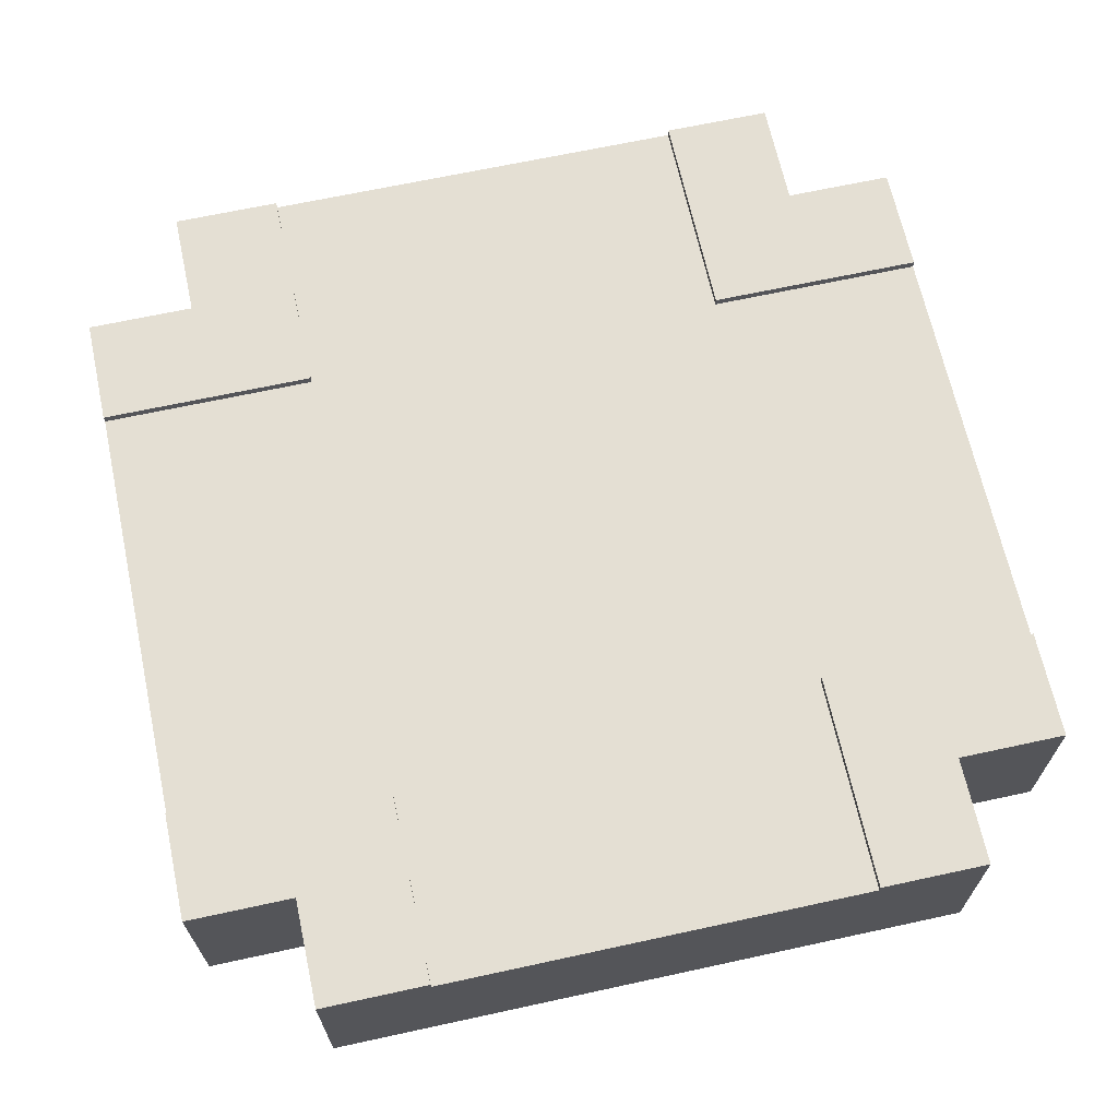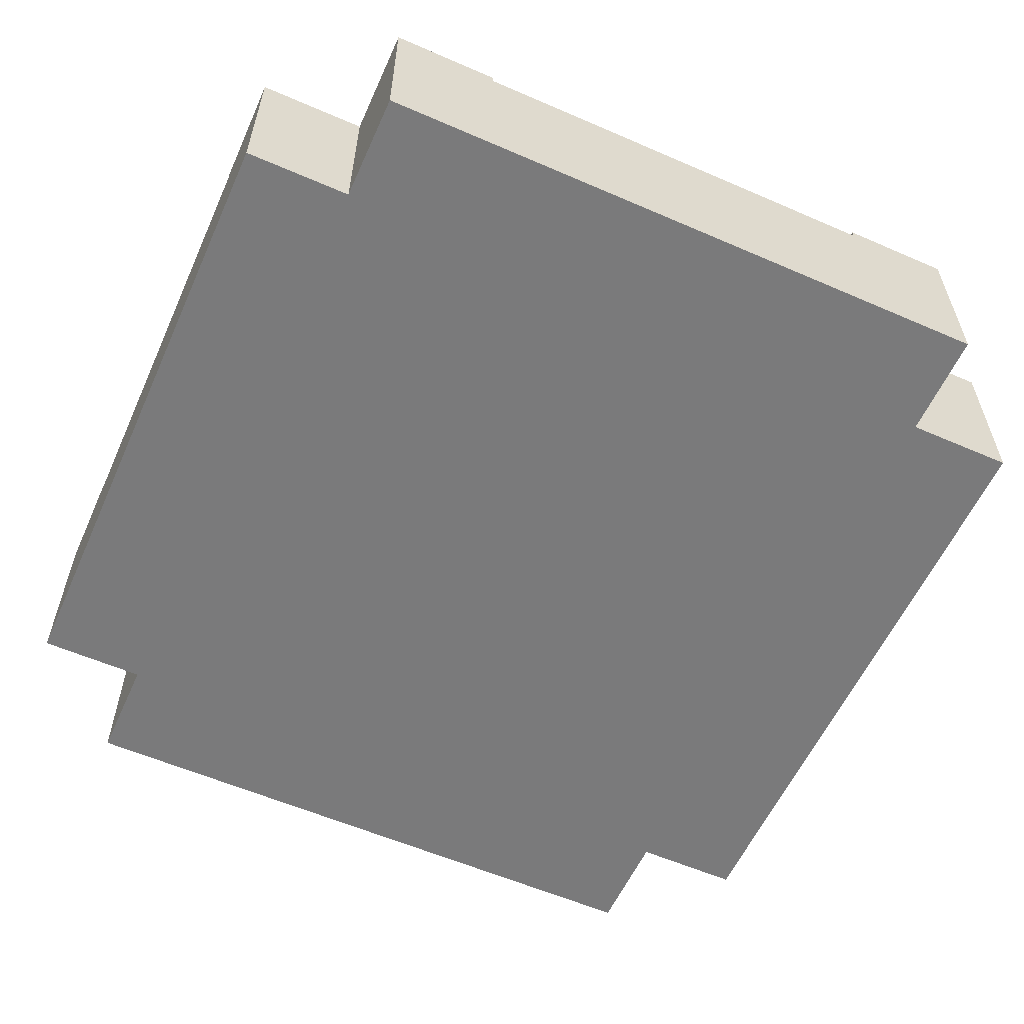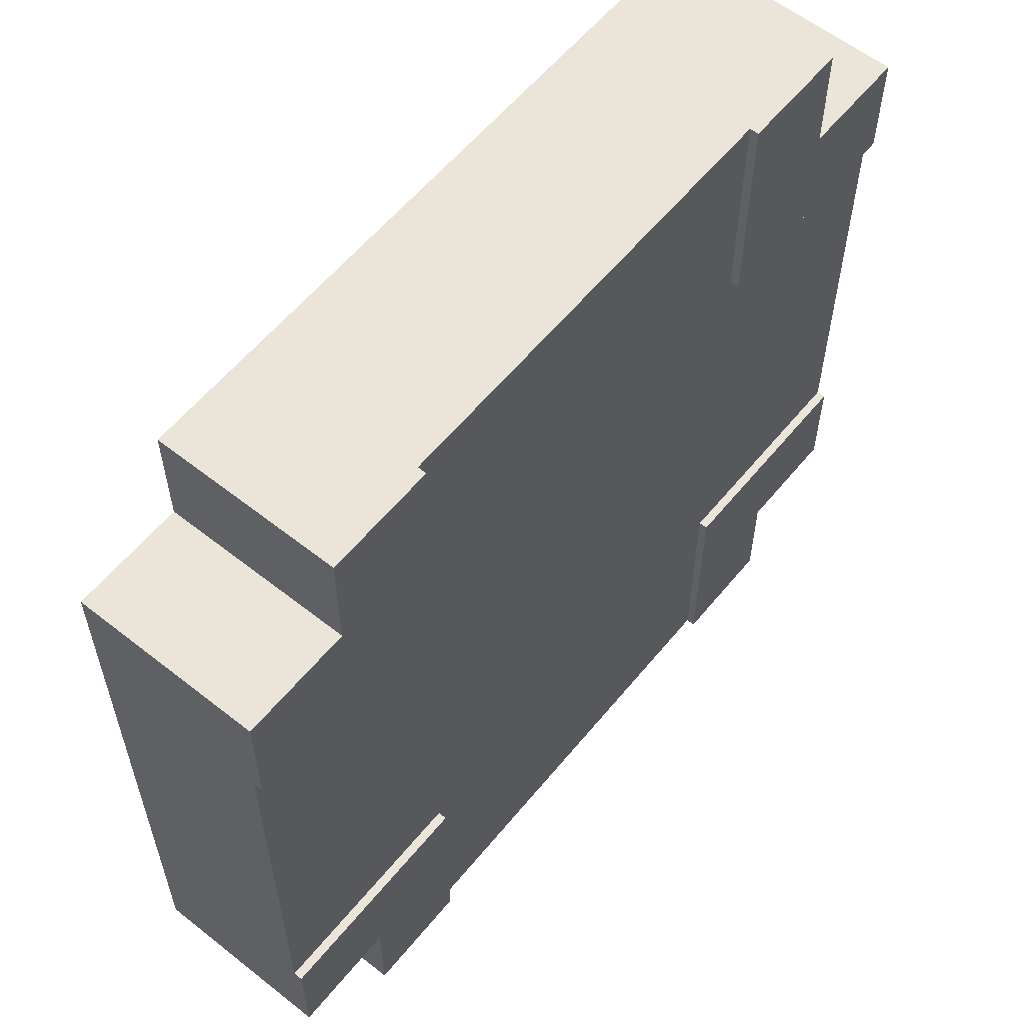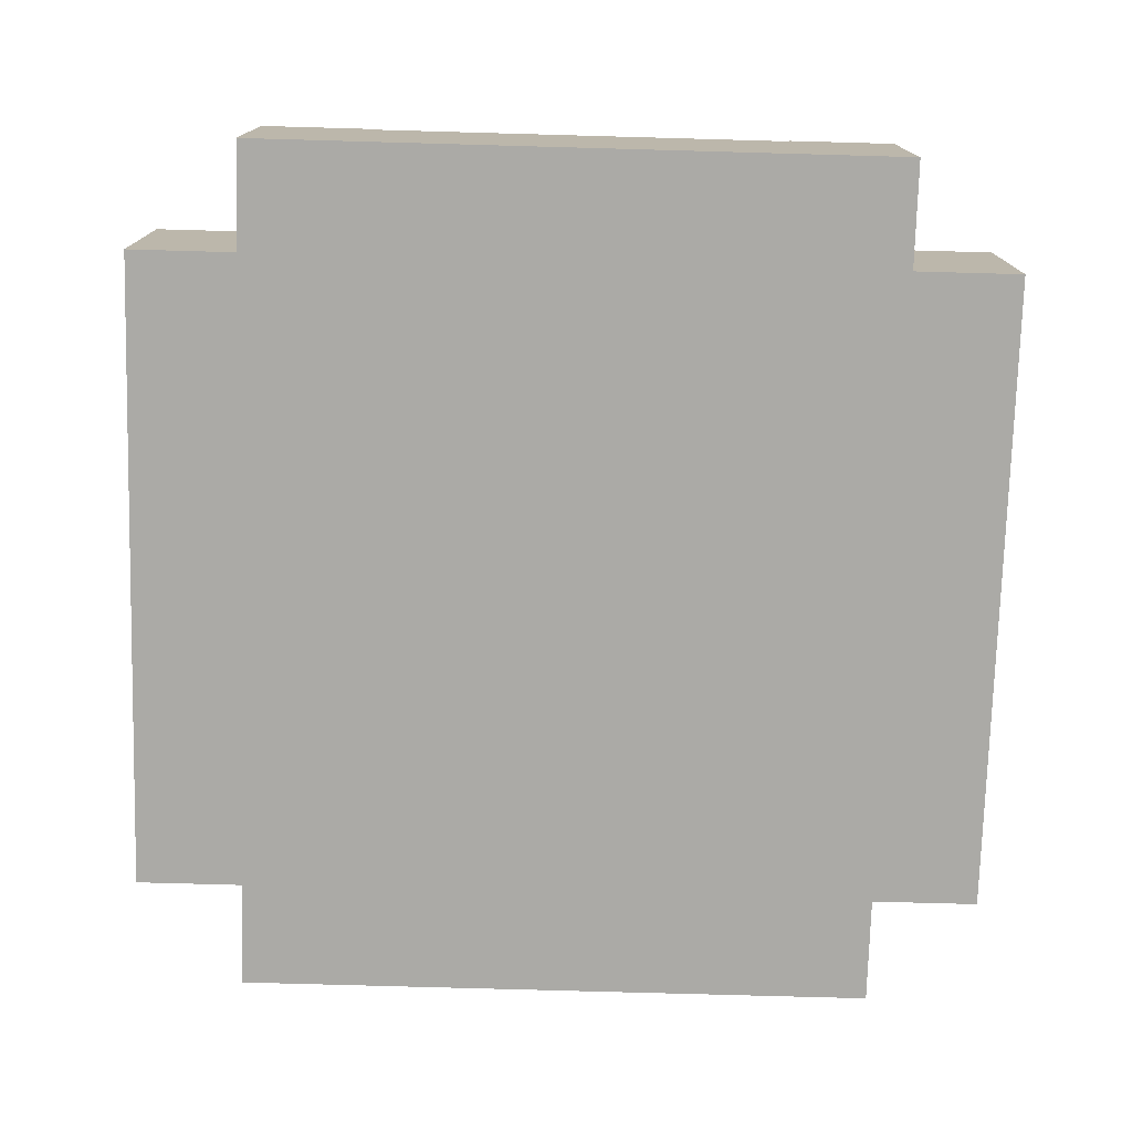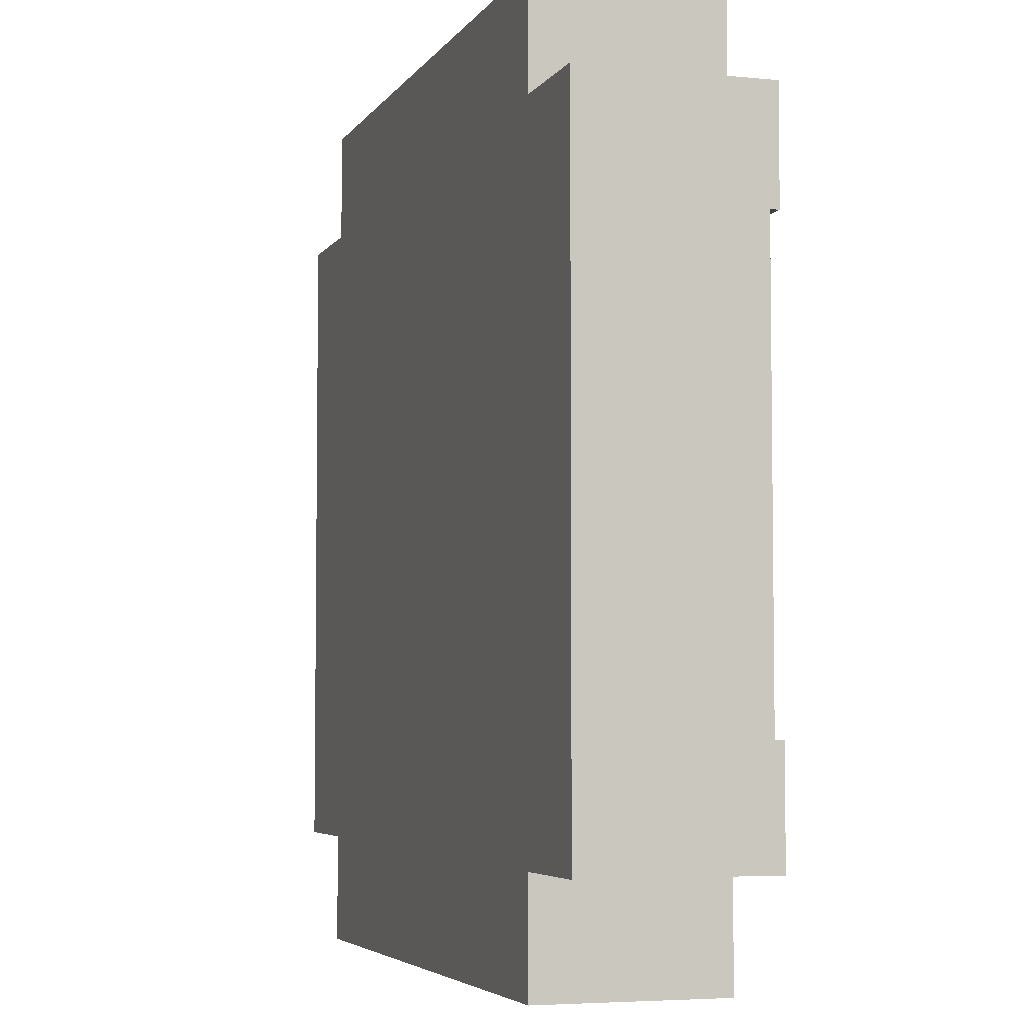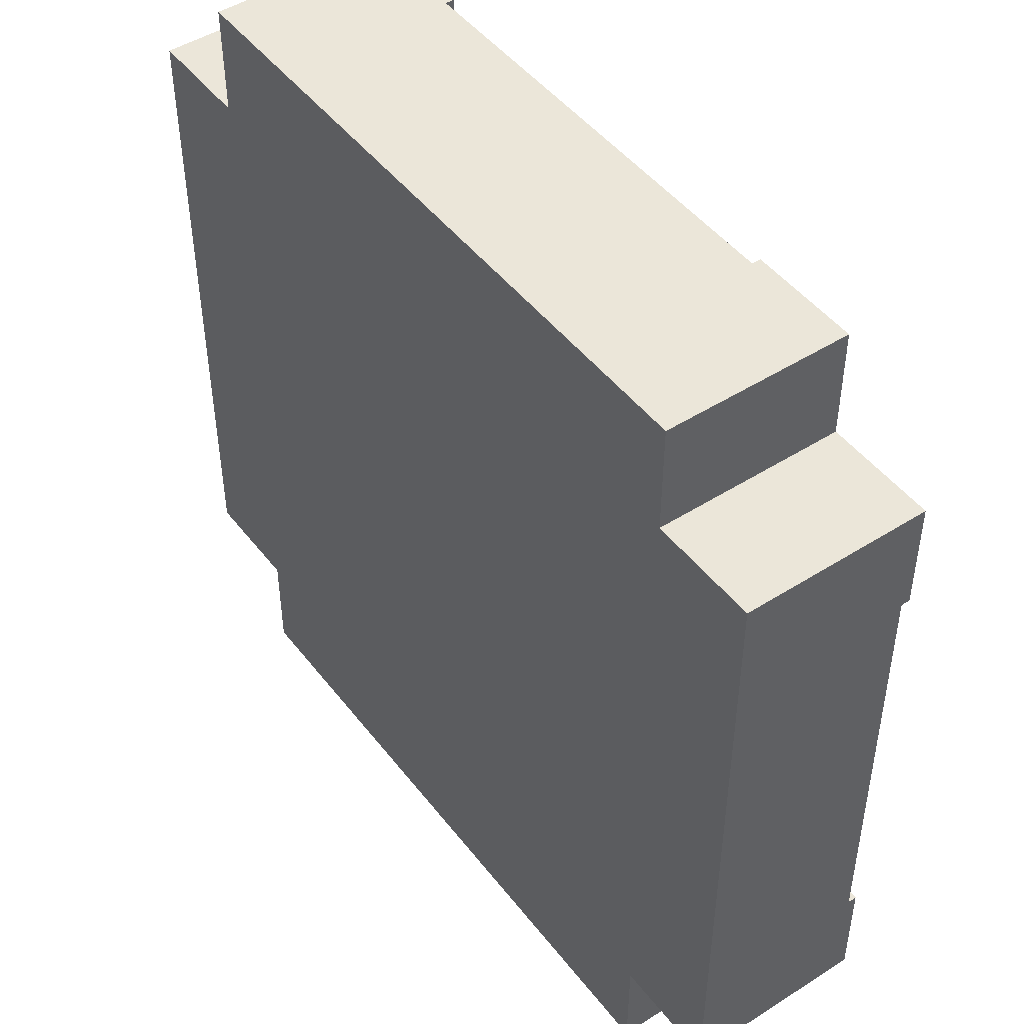
<metadata>
{"format":"obj","ext":"obj","renderer":"f3d","projection":"perspective","resolution":1024,"background":"white","views":[{"elev":66.8,"azim":167.7,"up":"+Y"},{"elev":-58.1,"azim":65.8,"up":"+Y"},{"elev":59.0,"azim":129.1,"up":"+Z"},{"elev":-75.7,"azim":-1.6,"up":"+Y"},{"elev":-4.8,"azim":72.1,"up":"+Z"},{"elev":47.3,"azim":54.3,"up":"+Z"}]}
</metadata>
<code>
o Mesh1_Group1_Model.017
v 2.625 0.63 -3
v 2.625 0.63 -2.625
v 2.625 0 -2.625
v 2.625 0 -3
v 2.25 0.63 -2.25
v 3 0.63 -2.25
v 3 0.63 -2.625
v 2.25 0.63 -3
v 2.25 0.6 -2.25
v 3 0.6 -2.25
v 2.25 0.6 0
v 2.25 0.6 -0.75
v 3 0.6 -0.75
v 2.25 0.6 -3
v 0.75 0.6 -3
v 0.75 0.6 -2.25
v 0 0.6 -2.25
v 0 0.6 -0.75
v 0.75 0.6 -0.75
v 0.75 0.6 0
v 2.25 0.63 0
v 2.25 0.63 -0.75
v 0.375 0 -0
v 2.625 0 -0
v 2.625 0.63 0
v 2.25 0.3 0
v 0.75 0.3 0
v 0.75 0.63 0
v 0.375 0.63 0
v 0.375 0 -0.375
v 0 0 -0.375
v 0 0 -2.625
v 0.375 0 -2.625
v 0.375 0 -3
v 3 0 -2.625
v 3 0 -0.375
v 2.625 0 -0.375
v 0.375 0.63 -0.375
v 0.75 0.63 -0.75
v 0 0.63 -0.75
v 0 0.63 -0.375
v 0 0.3 -0.75
v 0 0.3 -2.25
v 0 0.63 -2.25
v 0 0.63 -2.625
v 0.75 0.63 -2.25
v 0.75 0.63 -3
v 0.375 0.63 -3
v 0.75 0.3 -3
v 2.25 0.3 -3
v 0.375 0.63 -2.625
v 3 0.3 -2.25
v 3 0.3 -0.75
v 3 0.63 -0.75
v 3 0.63 -0.375
v 2.625 0.63 -0.375
f 9 10 6 5
f 5 6 2
f 27 20 29 23
f 23 24 26
f 20 19 39 28
f 39 40 38
f 19 18 40 39
f 43 17 45 32
f 32 31 42
f 17 16 46 44
f 16 15 47 46
f 34 48 15 49
f 4 34 49
f 45 51 33 32
f 44 46 51
f 14 9 5 8
f 2 7 35 3
f 53 13 55 36
f 36 35 52
f 13 12 22 54
f 56 25 24 37
f 56 55 54
f 55 56 37 36
f 2 8 5
f 6 7 2
f 2 1 8
f 12 11 21 22
f 24 25 11 26
f 29 20 28
f 3 35 36 37
f 25 21 11
f 26 27 23
f 23 30 37 24
f 32 33 30 31
f 33 34 4 3
f 30 33 3 37
f 29 38 30 23
f 38 29 28
f 40 41 38
f 38 28 39
f 31 41 18 42
f 45 17 44
f 38 41 31 30
f 41 40 18
f 42 43 32
f 14 8 1
f 1 4 50 14
f 51 48 34 33
f 48 47 15
f 49 50 4
f 51 45 44
f 47 48 51
f 51 46 47
f 35 7 10 52
f 55 13 54
f 7 6 10
f 52 53 36
f 56 21 25
f 56 54 22
f 22 21 56
f 1 2 3 4
f 11 12 19 20
f 17 43 42 18
f 14 50 49 15
f 20 27 26 11
f 16 17 18 19
f 9 14 15 16
f 10 9 12 13
f 12 9 16 19
f 13 53 52 10

</code>
